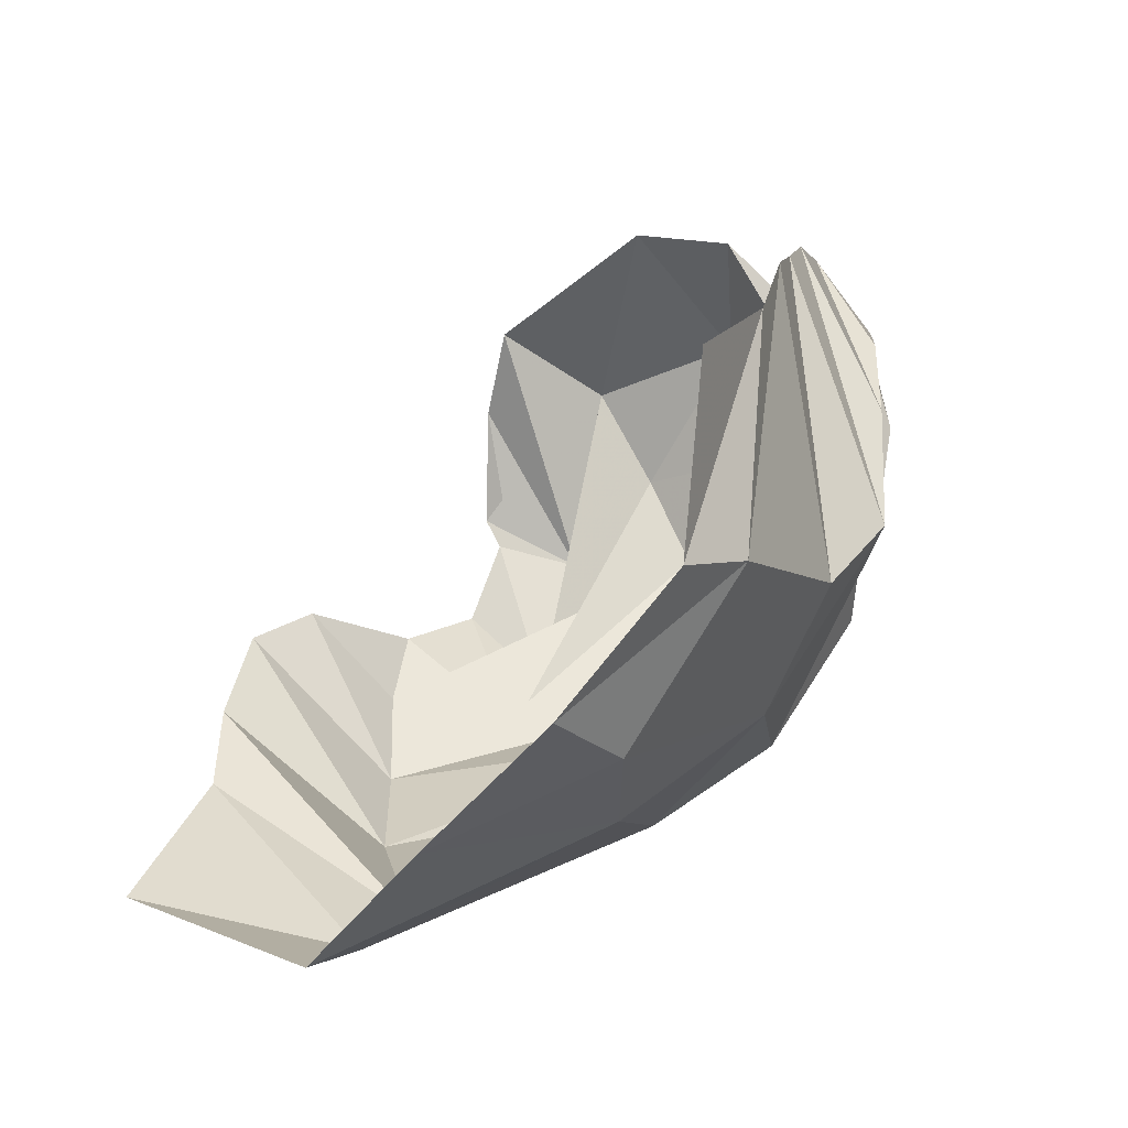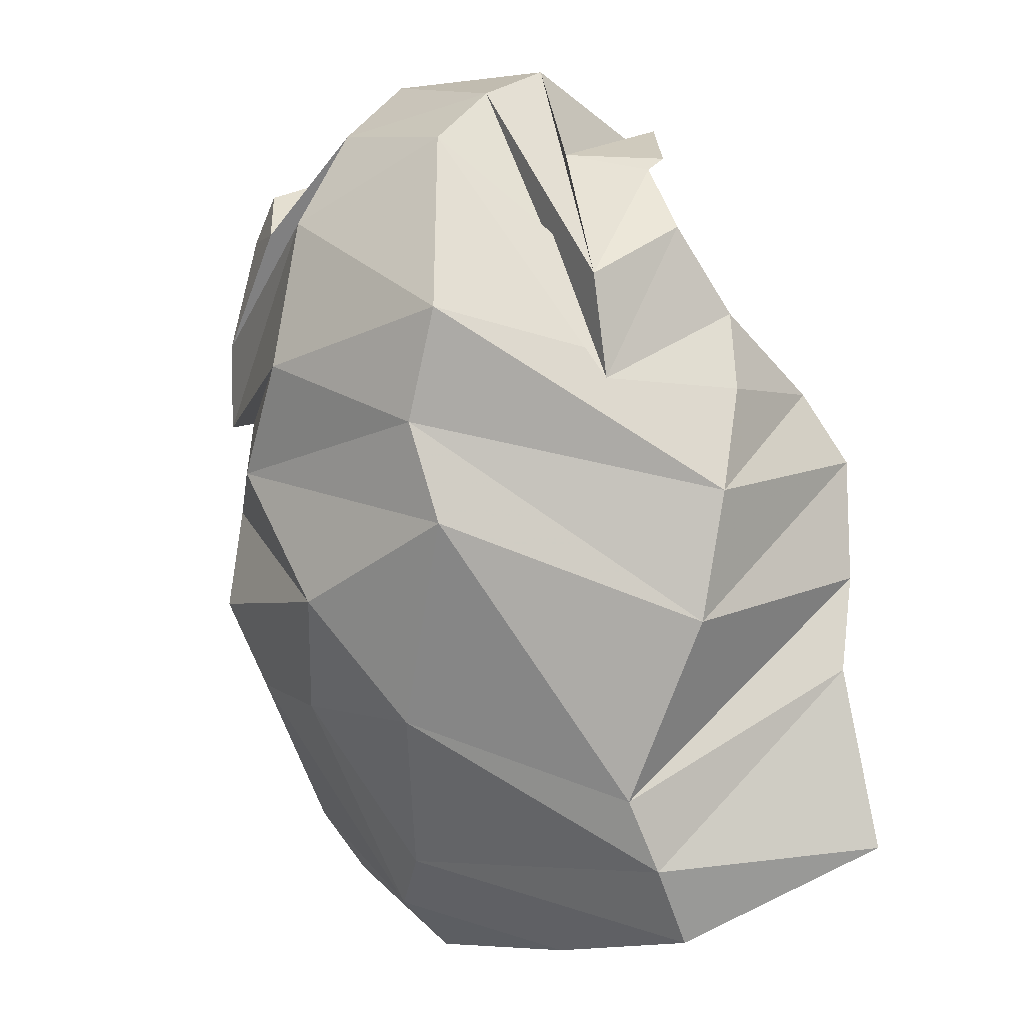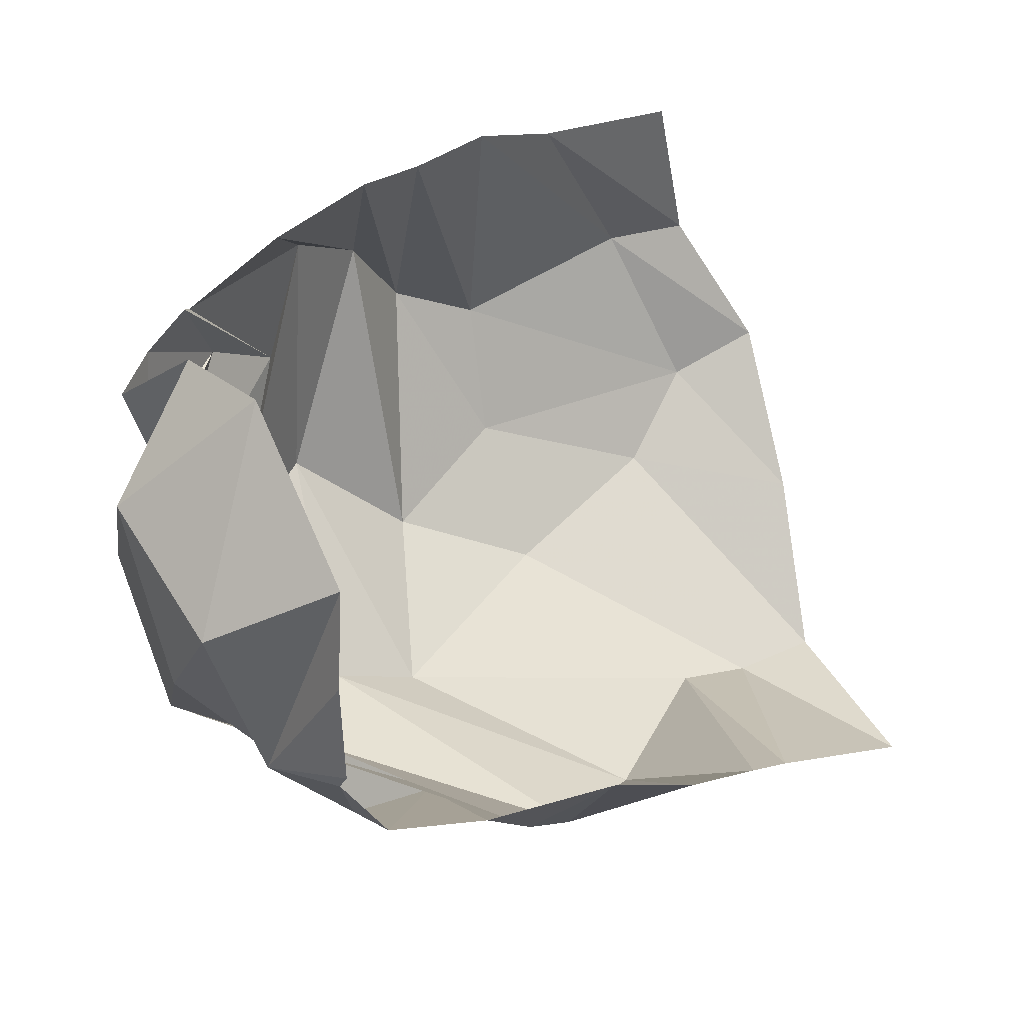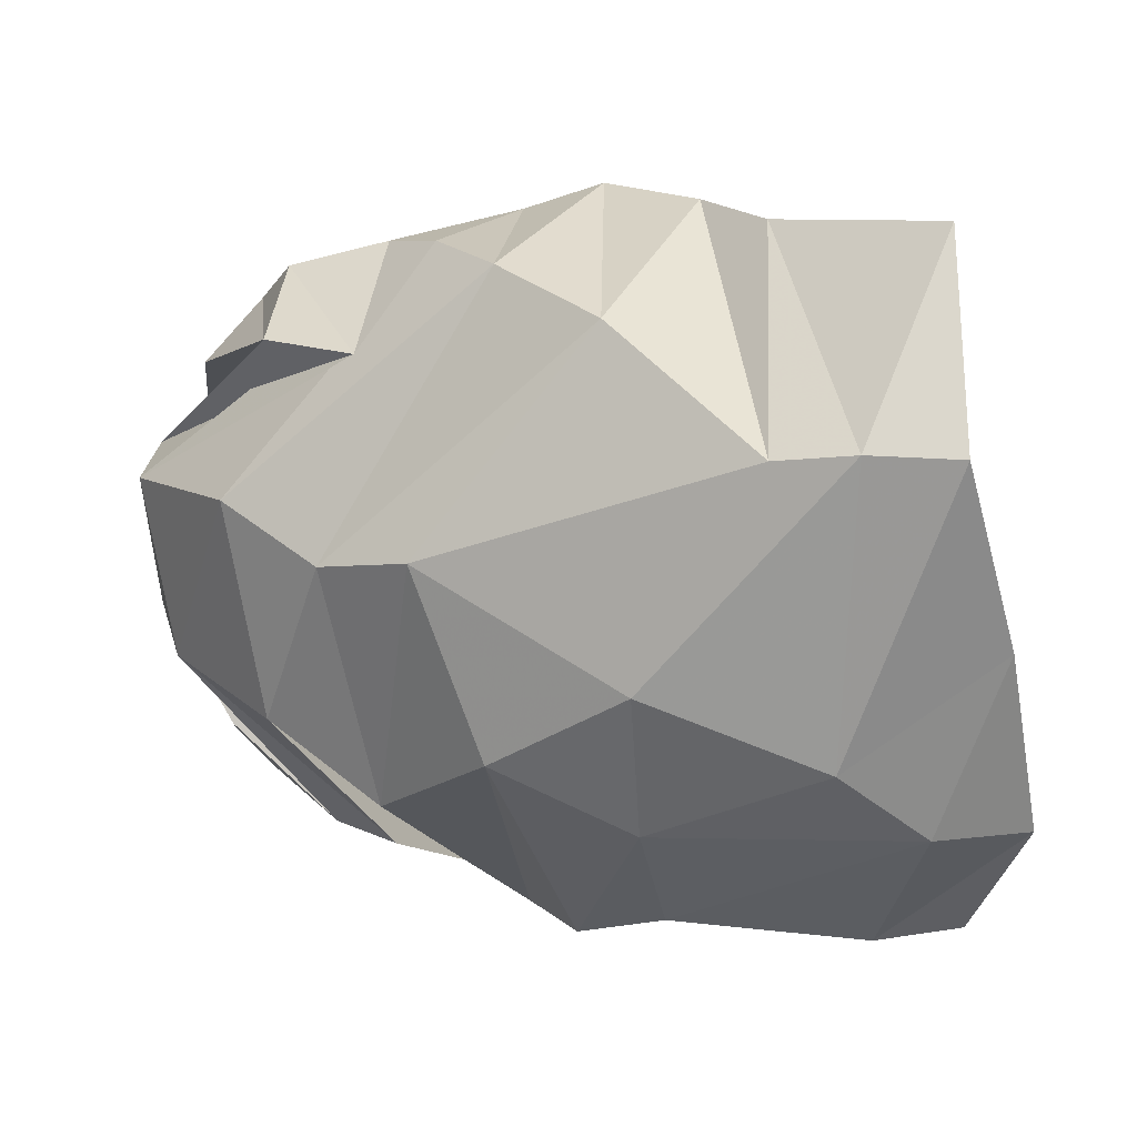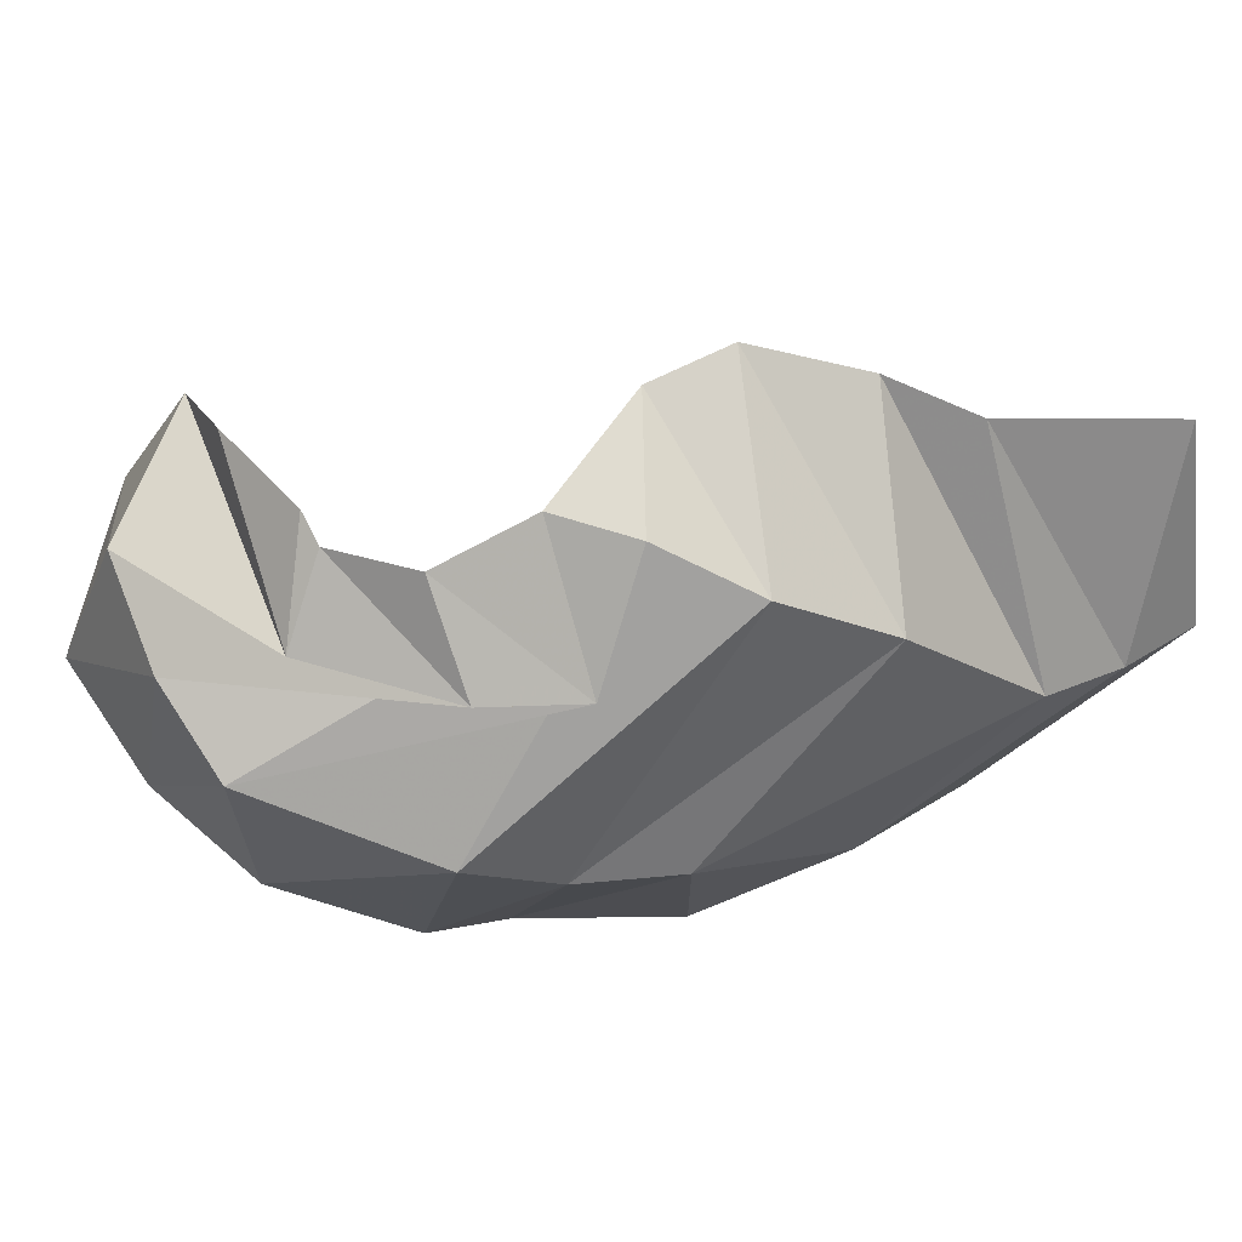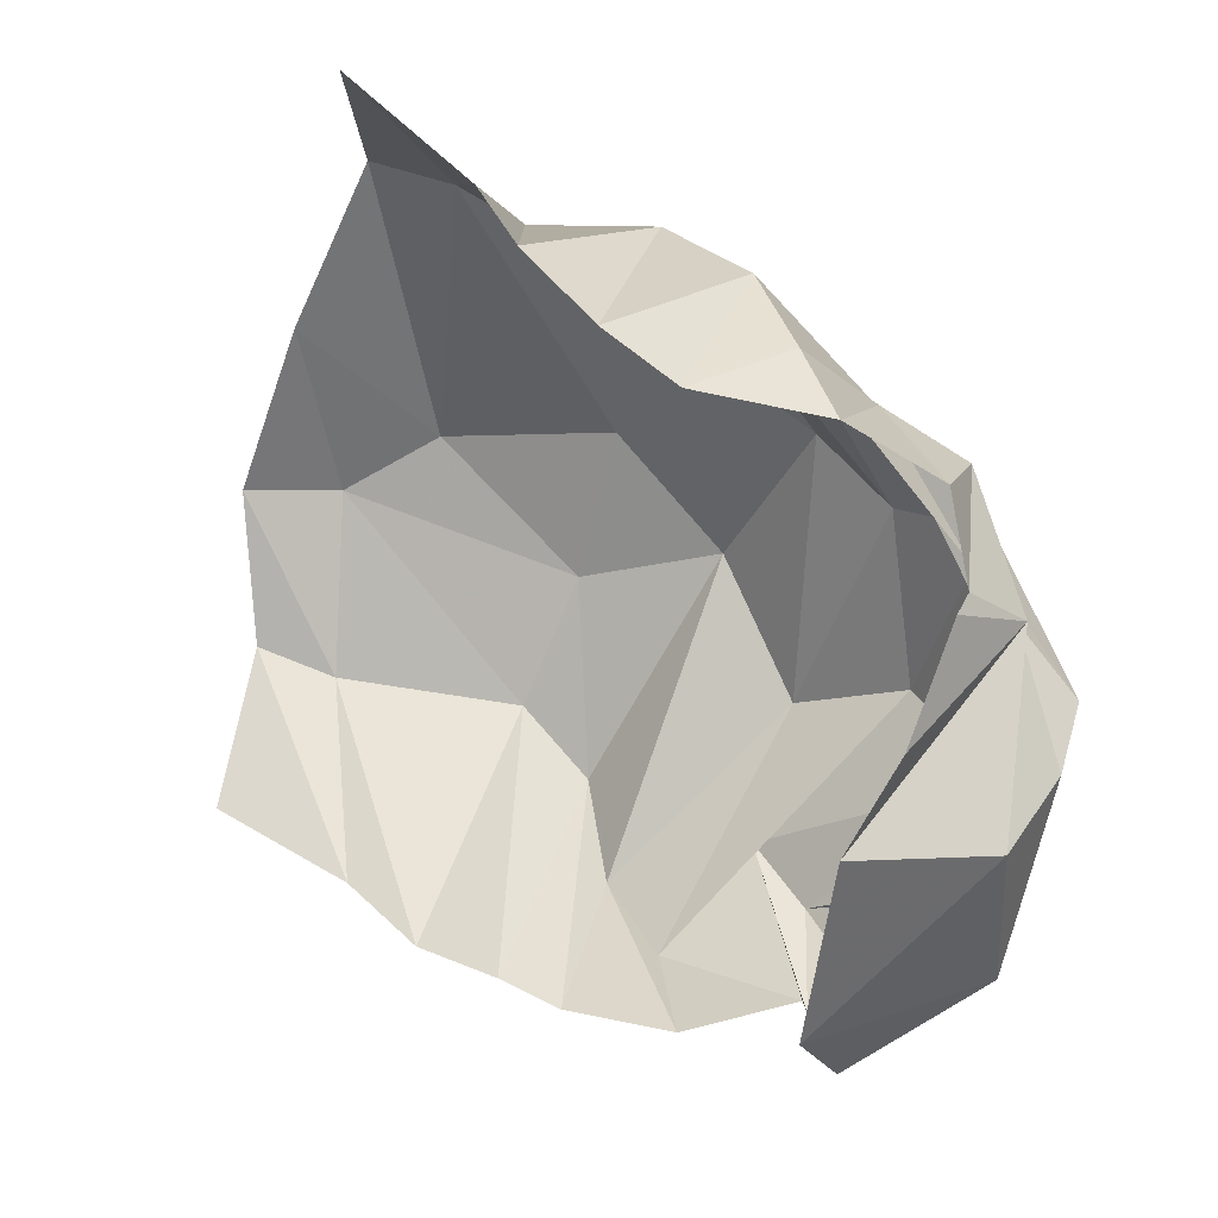
<metadata>
{"format":"obj","ext":"obj","renderer":"f3d","projection":"perspective","resolution":1024,"background":"white","views":[{"elev":5.3,"azim":-58.0,"up":"+Z"},{"elev":-67.3,"azim":112.5,"up":"+Z"},{"elev":43.2,"azim":156.6,"up":"+Z"},{"elev":-8.7,"azim":-172.8,"up":"+Y"},{"elev":45.0,"azim":143.2,"up":"+Y"},{"elev":68.4,"azim":21.5,"up":"+Y"}]}
</metadata>
<code>
v 159 19.5 170.7
v 196.3 26.46 177.7
v 218.2 33.96 187.3
v 239.3 42.48 189.2
v 255.6 47.98 191.8
v 281.5 56.93 189.3
v 304.2 53.28 172
v 306.2 57.16 175.3
v 316.9 59.13 167.1
v 326.7 69 164.4
v 151.1 19.08 129.8
v 171.2 16.18 129.2
v 216.7 20.66 120.8
v 237.7 18.35 131.6
v 251.9 26.01 155.6
v 270 36.22 169.7
v 280.6 38.74 138
v 297.4 44.74 149.9
v 322.1 67.95 145.2
v 316.7 99.48 195
v 136.7 38.61 100.5
v 158.3 36.22 90.79
v 219.5 37.48 91.36
v 250.8 51.9 79.06
v 278.1 45.32 105.3
v 302.6 64.36 99.66
v 328.3 81 117.8
v 338.7 97.04 140.5
v 339.7 110.7 168.3
v 308.1 121.1 197.3
v 141.2 72.9 71.18
v 177.5 48.62 74.14
v 218.5 64.24 64.76
v 264.4 92.37 61.35
v 286 93.79 72.63
v 308.1 109.3 76.67
v 336.4 121.4 111.2
v 337.4 134 131.9
v 332.4 146.5 155.4
v 304 159.4 171.8
v 150 107.5 41.93
v 170.9 108.8 41.17
v 189.1 108.7 44.75
v 222.9 140.3 51.02
v 246.7 155.5 62.23
v 262.1 166 79.63
v 278.5 139.6 72.76
v 300.3 145.5 80.98
v 321.1 147.7 109.8
v 308.5 167.5 150.9
v 151.7 157.9 50.39
v 189.8 165 68.84
v 205 174.1 83.01
v 227.5 183.1 97.72
v 246.1 179.2 102.2
v 275.1 170.3 93.38
v 298.6 166.3 96.6
v 309 164.2 115.2
v 308.4 168.1 121.9
v 309.5 163.6 127.8
g foo
f 1 11 2
f 11 12 2
f 2 12 3
f 12 13 3
f 3 13 4
f 13 14 4
f 4 14 5
f 14 15 5
f 5 15 6
f 15 16 6
f 6 16 7
f 16 17 7
f 7 17 8
f 17 18 8
f 8 18 9
f 18 19 9
f 9 19 10
f 19 20 10
f 11 21 12
f 21 22 12
f 12 22 13
f 22 23 13
f 13 23 14
f 23 24 14
f 14 24 15
f 24 25 15
f 15 25 16
f 25 26 16
f 16 26 17
f 26 27 17
f 17 27 18
f 27 28 18
f 18 28 19
f 28 29 19
f 19 29 20
f 29 30 20
f 21 31 22
f 31 32 22
f 22 32 23
f 32 33 23
f 23 33 24
f 33 34 24
f 24 34 25
f 34 35 25
f 25 35 26
f 35 36 26
f 26 36 27
f 36 37 27
f 27 37 28
f 37 38 28
f 28 38 29
f 38 39 29
f 29 39 30
f 39 40 30
f 31 41 32
f 41 42 32
f 32 42 33
f 42 43 33
f 33 43 34
f 43 44 34
f 34 44 35
f 44 45 35
f 35 45 36
f 45 46 36
f 36 46 37
f 46 47 37
f 37 47 38
f 47 48 38
f 38 48 39
f 48 49 39
f 39 49 40
f 49 50 40
f 41 51 42
f 51 52 42
f 42 52 43
f 52 53 43
f 43 53 44
f 53 54 44
f 44 54 45
f 54 55 45
f 45 55 46
f 55 56 46
f 46 56 47
f 56 57 47
f 47 57 48
f 57 58 48
f 48 58 49
f 58 59 49
f 49 59 50
f 59 60 50
g

</code>
